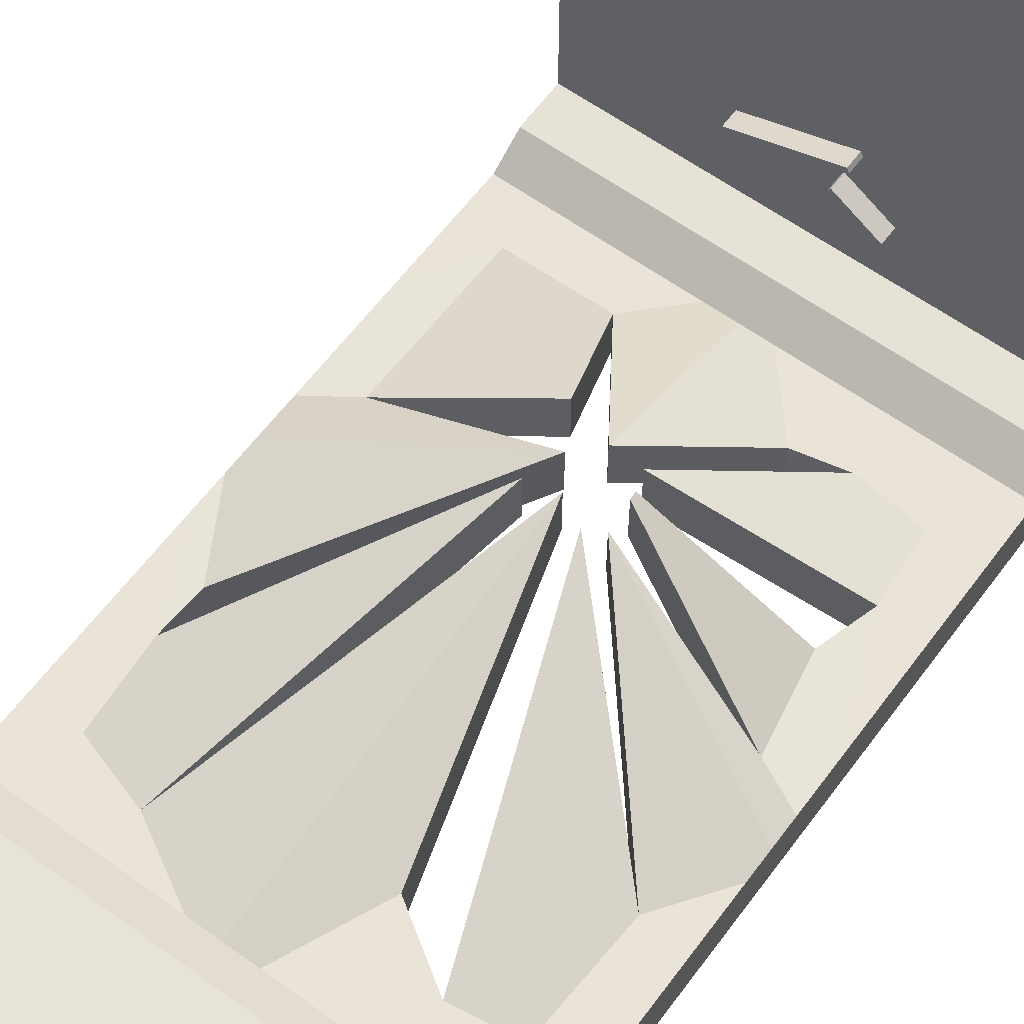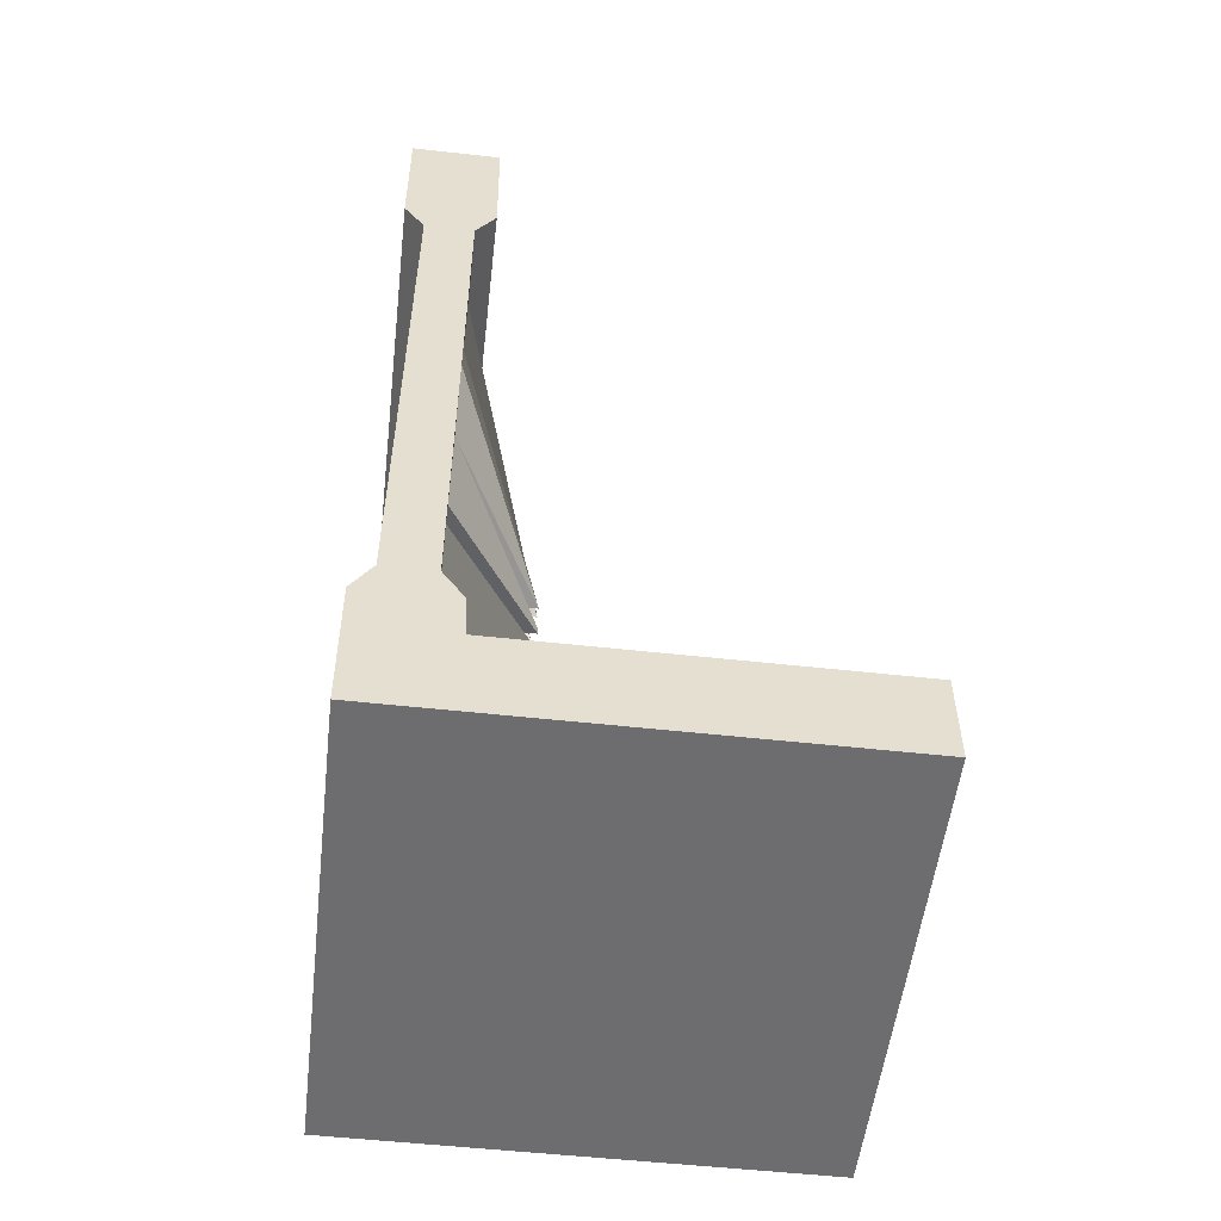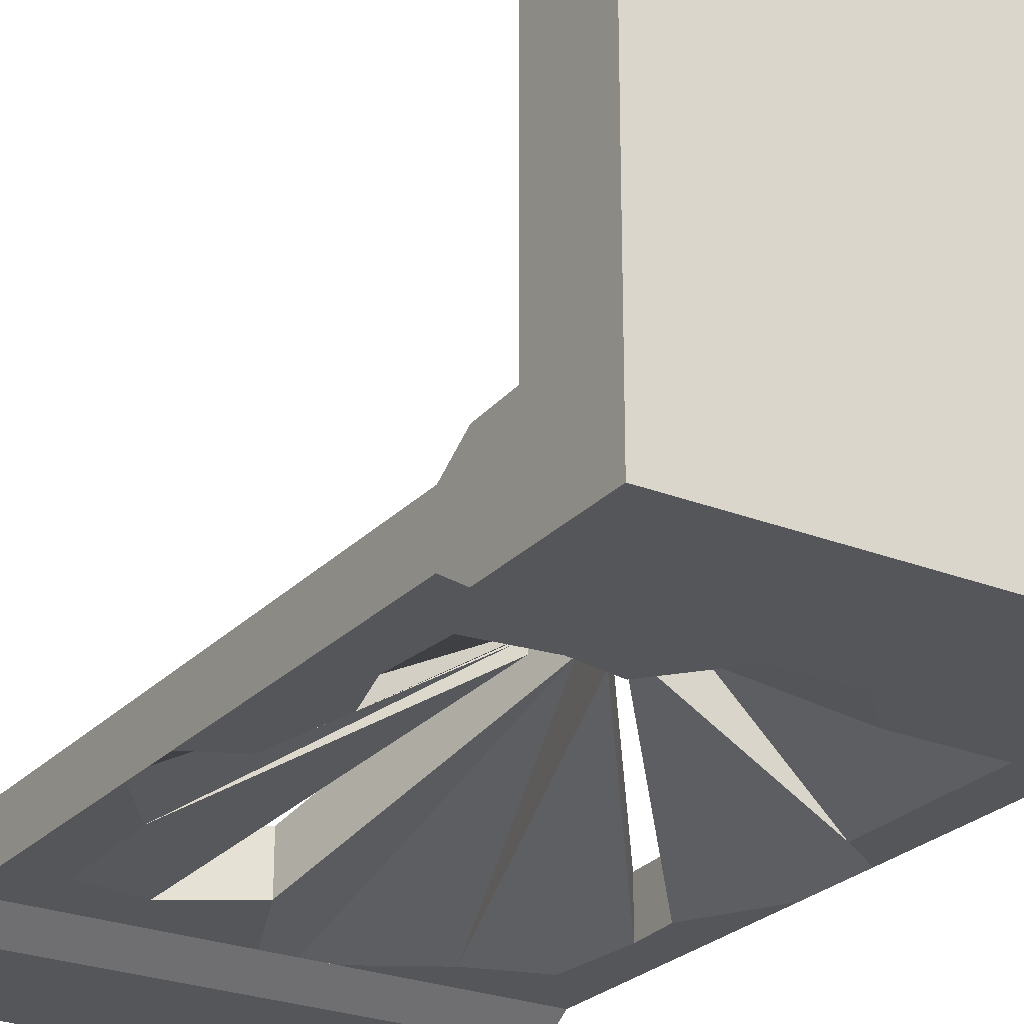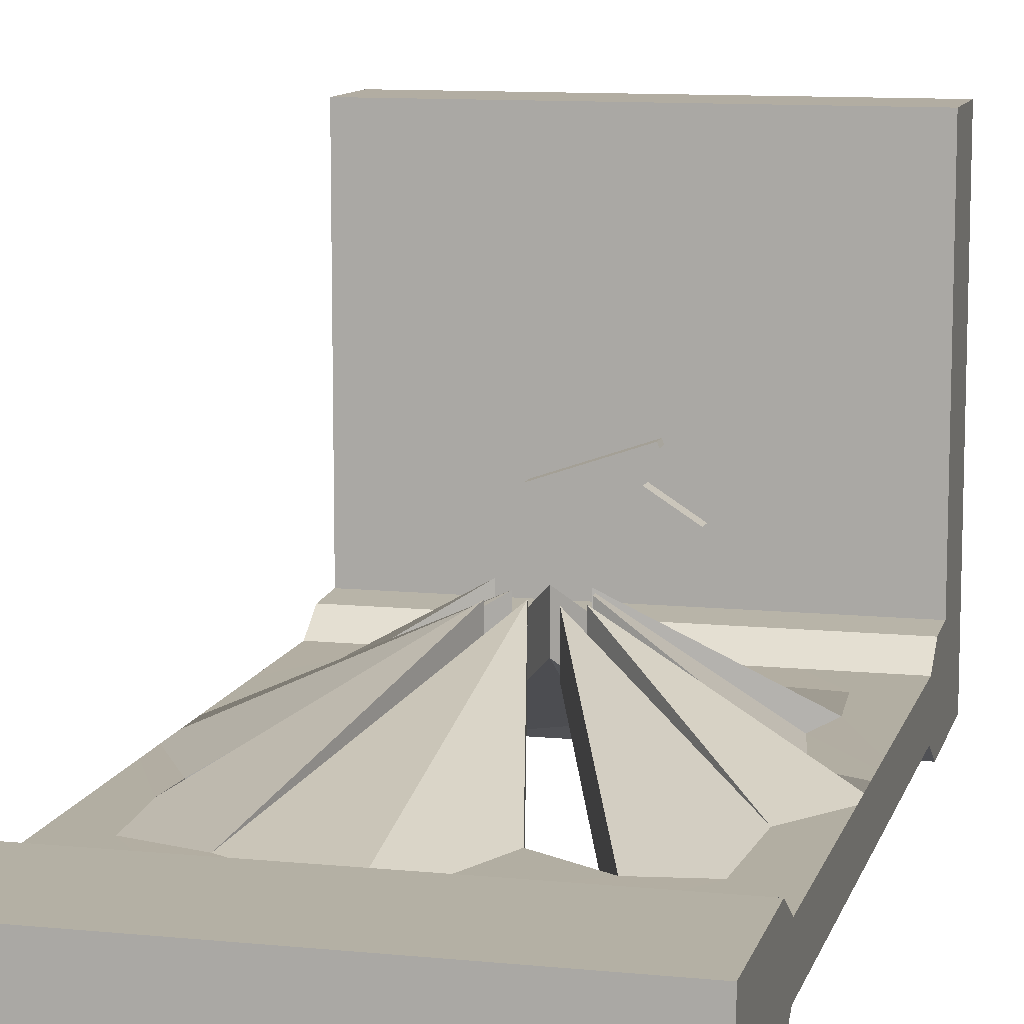
<metadata>
{"format":"obj","ext":"obj","renderer":"f3d","projection":"perspective","resolution":1024,"background":"white","views":[{"elev":60.6,"azim":-143.6,"up":"+Z"},{"elev":-54.1,"azim":-96.7,"up":"+Y"},{"elev":-25.4,"azim":-32.5,"up":"+Z"},{"elev":10.6,"azim":-165.9,"up":"+Z"}]}
</metadata>
<code>
o WallFlooring_Cube.010
v 1.001 0.6293 -0.5974
v 1.001 0.6293 -0.06404
v 1.001 0.6293 0.4693
v 1.001 0.6293 1.003
v 1.001 0.6293 -0.4196
v 1.001 0.6293 -0.2418
v 1.001 0.6293 0.6293
v -0.9994 0.6293 -0.5974
v -0.9994 0.6293 -0.06404
v -0.9994 0.6293 0.4693
v -0.9994 0.6293 1.003
v -0.9994 0.6293 -0.4196
v -0.9994 0.6293 -0.2418
v -0.9994 0.6293 0.6293
f 7 3 10 14
f 2 6 13 9
f 3 2 9 10
f 5 1 8 12
f 4 7 14 11
f 6 5 12 13
o WallExterior_Cube.009
v 1.001 0.2293 -0.9974
v 1.001 4.229 -1.018
v 1.001 0.2293 1.003
v 1.001 0.2293 0.336
v 1.001 0.2293 -0.3307
v 1.001 0.2293 -0.5529
v 1.001 0.2293 -0.7752
v 1.001 0.8294 -1.004
v 1.001 3.629 -1.011
v 1.001 0.2293 0.536
v 1.001 0.9721 -0.916
v 1.001 3.49 -0.9197
v -0.9994 0.2293 -0.9974
v -0.9994 4.229 -1.018
v -0.9994 0.2293 1.003
v -0.9994 0.2293 0.336
v -0.9994 0.2293 -0.3307
v -0.9994 0.2293 -0.5529
v -0.9994 0.2293 -0.7752
v -0.9994 0.8294 -1.004
v -0.9994 3.629 -1.011
v -0.9994 0.2293 0.536
v -0.9995 0.9721 -0.916
v -0.9993 3.49 -0.9197
f 16 23 35 28
f 23 26 38 35
f 20 19 31 32
f 22 15 27 34
f 15 21 33 27
f 24 17 29 36
f 21 20 32 33
f 25 22 34 37
f 18 24 36 30
f 19 18 30 31
o Wall_Cube.001
v 1.001 0.2293 -0.9974
v 1.001 4.229 -1.018
v 1.001 4.229 -0.625
v 1.001 0.6293 -0.5974
v 1.001 0.6293 -0.06404
v 1.001 0.6293 0.4693
v 1.001 0.6293 1.003
v 1.001 0.2293 1.003
v 1.001 0.2293 0.336
v 1.001 0.2293 -0.3307
v 1.001 0.2293 -0.5529
v 1.001 0.2293 -0.7752
v 1.001 0.6293 -0.4196
v 1.001 0.6293 -0.2418
v 1.001 0.8294 -1.004
v 1.001 3.629 -1.011
v 1.001 0.6293 0.6293
v 1.001 0.2293 0.536
v 1.001 3.629 -0.6158
v 1.001 0.8309 -0.6066
v 1.001 0.9721 -0.916
v 1.001 3.49 -0.9197
v 1.001 3.49 -0.7036
v 1.001 0.9723 -0.6985
v -0.9994 0.2293 -0.9974
v -0.9994 4.229 -1.018
v -0.9994 4.229 -0.625
v -0.9994 0.6293 -0.5974
v -0.9994 0.6293 -0.06404
v -0.9994 0.6293 0.4693
v -0.9994 0.6293 1.003
v -0.9994 0.2293 1.003
v -0.9994 0.2293 0.336
v -0.9994 0.2293 -0.3307
v -0.9994 0.2293 -0.5529
v -0.9994 0.2293 -0.7752
v -0.9994 0.6293 -0.4196
v -0.9994 0.6293 -0.2418
v -0.9994 0.8294 -1.004
v -0.9994 3.629 -1.011
v -0.9994 0.6293 0.6293
v -0.9994 0.2293 0.536
v -0.9994 3.629 -0.6158
v -0.9994 0.8309 -0.6066
v -0.9995 0.9721 -0.916
v -0.9993 3.49 -0.9197
v -0.9993 3.49 -0.7036
v -0.9994 0.9723 -0.6985
f 57 41 65 81
f 58 62 86 82
f 61 57 81 85
f 41 40 64 65
f 42 58 82 66
f 41 57 54 40
f 54 57 61 60
f 85 84 60 61
f 78 84 85 81
f 65 64 78 81
f 86 62 59 83
f 86 83 77 82
f 82 77 63 66
f 74 75 66 63
f 73 76 75 74
f 76 73 72 67
f 67 72 71 68
f 80 79 68 71
f 79 80 70 69
f 46 45 69 70
f 55 45 46 56
f 56 47 44 55
f 43 44 47 48
f 52 43 48 49
f 49 50 51 52
f 50 39 42 51
f 58 42 39 53
f 62 58 53 59
o WallWindowsBroken_Cube.014
v 1.001 0.9721 -0.916
v 1.001 3.49 -0.9197
v 1.001 3.49 -0.7036
v 1.001 0.9723 -0.6985
v -0.9995 0.9721 -0.916
v -0.9993 3.49 -0.9197
v -0.9993 3.49 -0.7036
v -0.9994 0.9723 -0.6985
v 1.001 0.9721 -0.916
v 1.001 3.49 -0.9197
v -0.9995 0.9721 -0.916
v -0.9993 3.49 -0.9197
v 1.001 1.476 -0.9167
v 1.001 1.979 -0.9175
v 1.001 2.483 -0.9182
v 1.001 2.986 -0.919
v 1.001 2.986 -0.7026
v 1.001 2.483 -0.7016
v 1.001 1.979 -0.7005
v 1.001 1.476 -0.6995
v -0.9994 1.476 -0.9167
v -0.9994 1.979 -0.9175
v -0.9993 2.483 -0.9182
v -0.9993 2.986 -0.919
v -0.9993 2.986 -0.7026
v -0.9993 2.483 -0.7016
v -0.9994 1.979 -0.7005
v -0.9994 1.476 -0.6995
v 0.6007 3.49 -0.7036
v 0.2007 3.49 -0.7036
v -0.1993 3.49 -0.7036
v -0.5993 3.49 -0.7036
v -0.5994 0.9723 -0.6985
v -0.1994 0.9723 -0.6985
v 0.2006 0.9723 -0.6985
v 0.6006 0.9723 -0.6985
v 0.6007 3.49 -0.9197
v 0.2007 3.49 -0.9197
v -0.1993 3.49 -0.9197
v -0.5993 3.49 -0.9197
v 0.6005 0.9721 -0.916
v 0.2005 0.9721 -0.916
v -0.1995 0.9721 -0.916
v -0.5995 0.9721 -0.916
v 1.001 3.49 -0.7468
v 1.001 3.49 -0.79
v 1.001 3.49 -0.8333
v 1.001 3.49 -0.8765
v -0.9993 3.49 -0.7468
v -0.9993 3.49 -0.79
v -0.9993 3.49 -0.8333
v -0.9993 3.49 -0.8765
v 1.001 0.9722 -0.8725
v 1.001 0.9722 -0.829
v 1.001 0.9723 -0.7855
v 1.001 0.9723 -0.742
v -0.9994 0.9723 -0.742
v -0.9994 0.9723 -0.7855
v -0.9995 0.9722 -0.829
v -0.9995 0.9722 -0.8725
v 1.001 1.476 -0.9167
v 1.001 1.979 -0.9175
v 1.001 2.483 -0.9182
v 1.001 2.986 -0.919
v -0.9994 1.476 -0.9167
v -0.9994 1.979 -0.9175
v -0.9993 2.483 -0.9182
v -0.9993 2.986 -0.919
v 0.6007 3.49 -0.9197
v 0.2007 3.49 -0.9197
v -0.1993 3.49 -0.9197
v -0.5993 3.49 -0.9197
v 0.6005 0.9721 -0.916
v 0.2005 0.9721 -0.916
v -0.1995 0.9721 -0.916
v -0.5995 0.9721 -0.916
v 0.7911 3.226 -0.919
v 0.504 3.316 -0.919
v -0.528 3.265 -0.919
v -0.7896 3.226 -0.919
v 0.8195 2.861 -0.9182
v 0.1437 1.984 -0.5263
v -0.08475 2.017 -0.5263
v -0.8151 2.741 -0.9182
v 0.822 1.857 -0.9175
v 0.1864 1.689 -0.5256
v -0.1181 1.757 -0.5256
v -0.8123 1.535 -0.9175
v 0.8135 1.177 -0.9167
v 0.3966 1.171 -0.9167
v -0.5056 1.205 -0.9167
v -0.7898 1.236 -0.9167
v -0.9994 1.476 -0.8733
v -0.9994 1.979 -0.8741
v -0.9993 2.483 -0.8749
v -0.9993 2.986 -0.8757
v -0.9994 1.476 -0.8298
v -0.9994 1.979 -0.8307
v -0.9993 2.483 -0.8315
v -0.9993 2.986 -0.8324
v -0.9994 1.476 -0.7864
v -0.9994 1.979 -0.7873
v -0.9993 2.483 -0.7882
v -0.9993 2.986 -0.7891
v -0.9994 1.476 -0.743
v -0.9994 1.979 -0.7439
v -0.9993 2.483 -0.7449
v -0.9993 2.986 -0.7458
v -0.5994 0.9723 -0.742
v -0.1994 0.9723 -0.742
v 0.2006 0.9723 -0.742
v 0.6006 0.9723 -0.742
v -0.5994 0.9723 -0.7855
v -0.1994 0.9723 -0.7855
v 0.2006 0.9723 -0.7855
v 0.6006 0.9723 -0.7855
v -0.5995 0.9722 -0.829
v -0.1995 0.9722 -0.829
v 0.2005 0.9722 -0.829
v 0.6005 0.9722 -0.829
v -0.5995 0.9722 -0.8725
v -0.1995 0.9722 -0.8725
v 0.2005 0.9722 -0.8725
v 0.6005 0.9722 -0.8725
v 1.001 1.476 -0.8733
v 1.001 1.476 -0.8298
v 1.001 1.476 -0.7864
v 1.001 1.476 -0.743
v 1.001 1.979 -0.8741
v 1.001 1.979 -0.8307
v 1.001 1.979 -0.7873
v 1.001 1.979 -0.7439
v 1.001 2.483 -0.8749
v 1.001 2.483 -0.8315
v 1.001 2.483 -0.7882
v 1.001 2.483 -0.7449
v 1.001 2.986 -0.8757
v 1.001 2.986 -0.8324
v 1.001 2.986 -0.7891
v 1.001 2.986 -0.7458
v -0.5993 3.49 -0.7468
v -0.5993 3.49 -0.79
v -0.5993 3.49 -0.8333
v -0.5993 3.49 -0.8765
v -0.1993 3.49 -0.7468
v -0.1993 3.49 -0.79
v -0.1993 3.49 -0.8333
v -0.1993 3.49 -0.8765
v 0.2007 3.49 -0.7468
v 0.2007 3.49 -0.79
v 0.2007 3.49 -0.8333
v 0.2007 3.49 -0.8765
v 0.6007 3.49 -0.7468
v 0.6007 3.49 -0.79
v 0.6007 3.49 -0.8333
v 0.6007 3.49 -0.8765
v 0.8135 1.177 -0.6995
v 0.3967 1.171 -0.6995
v -0.5055 1.205 -0.6995
v -0.7898 1.236 -0.6995
v 0.822 1.857 -0.7005
v 0.1864 1.689 -0.3087
v -0.1181 1.758 -0.3087
v -0.8123 1.535 -0.7005
v 0.8195 2.861 -0.7016
v 0.1437 1.985 -0.3097
v -0.08471 2.018 -0.3097
v -0.8151 2.741 -0.7016
v 0.7911 3.226 -0.7026
v 0.504 3.316 -0.7026
v -0.528 3.266 -0.7026
v -0.7896 3.226 -0.7026
v -0.9994 2.105 -0.9176
v -0.9994 2.231 -0.9178
v -0.9994 2.357 -0.918
v -0.9993 2.357 -0.7013
v -0.9993 2.231 -0.701
v -0.9994 2.105 -0.7008
v -0.9994 2.105 -0.9176
v -0.9994 2.231 -0.9178
v -0.9994 2.357 -0.918
v -0.7444 1.76 -0.9176
v -0.8137 2.138 -0.9178
v -0.153 1.981 -0.5261
v -0.9994 2.105 -0.8743
v -0.9994 2.231 -0.8745
v -0.9994 2.357 -0.8747
v -0.9994 2.105 -0.8309
v -0.9994 2.231 -0.8311
v -0.9993 2.357 -0.8313
v -0.9994 2.105 -0.7875
v -0.9994 2.231 -0.7878
v -0.9993 2.357 -0.788
v -0.9994 2.105 -0.7442
v -0.9993 2.231 -0.7444
v -0.9993 2.357 -0.7446
v -0.153 1.981 -0.3094
v -0.8137 2.138 -0.701
v -0.7444 1.76 -0.7008
v -0.1428 1.829 -0.5258
v -0.1434 1.86 -0.526
v -0.1434 1.86 -0.3092
v -0.1427 1.829 -0.3089
v 1.001 2.147 -0.9177
v 1.001 2.315 -0.918
v 1.001 2.315 -0.7012
v 1.001 2.147 -0.7009
v 1.001 2.147 -0.9177
v 1.001 2.315 -0.918
v 0.09642 1.844 -0.5258
v 0.8082 2.655 -0.918
v 1.001 2.315 -0.8746
v 1.001 2.147 -0.8743
v 1.001 2.315 -0.8313
v 1.001 2.147 -0.831
v 1.001 2.315 -0.7879
v 1.001 2.147 -0.7876
v 1.001 2.315 -0.7446
v 1.001 2.147 -0.7442
v 0.8083 2.655 -0.7012
v 0.09645 1.844 -0.309
v 0.0674 3.49 -0.7036
v -0.06593 3.49 -0.7036
v 0.0674 3.49 -0.9197
v -0.06593 3.49 -0.9197
v 0.0674 3.49 -0.9197
v -0.06593 3.49 -0.9197
v 0.0245 1.954 -0.5271
v -0.2433 3.081 -0.919
v 0.0674 3.49 -0.7468
v -0.06593 3.49 -0.7468
v 0.0674 3.49 -0.79
v -0.06593 3.49 -0.79
v 0.0674 3.49 -0.8333
v -0.06593 3.49 -0.8333
v 0.0674 3.49 -0.8765
v -0.06593 3.49 -0.8765
v 0.02451 1.954 -0.3107
v -0.2433 3.081 -0.7026
v -0.0661 0.9723 -0.6985
v 0.06724 0.9723 -0.6985
v 0.0672 0.9721 -0.916
v -0.06614 0.9721 -0.916
v 0.0672 0.9721 -0.916
v -0.06614 0.9721 -0.916
v 0.007719 1.753 -0.5248
v -0.3025 1.248 -0.9167
v -0.0661 0.9723 -0.742
v 0.06723 0.9723 -0.742
v -0.06611 0.9723 -0.7855
v 0.06722 0.9723 -0.7855
v -0.06612 0.9722 -0.829
v 0.06721 0.9722 -0.829
v -0.06613 0.9722 -0.8725
v 0.06721 0.9722 -0.8725
v 0.007762 1.753 -0.3077
v -0.3024 1.248 -0.6995
v -0.08604 0.6188 -0.05558
v -0.08604 0.703 -0.05558
v -0.09563 0.6188 -0.07618
v -0.09563 0.703 -0.07618
v 0.3467 0.6188 -0.2057
v 0.3467 0.703 -0.2057
v 0.3027 0.6188 -0.3161
v 0.3027 0.703 -0.3161
v -0.2358 0.6235 -0.3228
v -0.2358 0.7022 -0.3228
v -0.1734 0.6235 -0.3558
v -0.1734 0.7022 -0.3558
v -0.04201 0.6235 -0.1985
v -0.04201 0.7022 -0.1985
v -0.03361 0.6235 -0.2134
v -0.03361 0.7022 -0.2134
f 178 162 97 151
f 158 166 154 98
f 166 170 153 154
f 268 174 152 265
f 174 178 151 152
f 96 150 163 155
f 155 163 164 156
f 313 315 165 157
f 157 165 166 158
f 150 149 167 163
f 163 167 168 164
f 174 250 249 173
f 165 169 170 166
f 294 148 171 296
f 256 164 168 252
f 170 169 253 254
f 168 167 251 252
f 148 147 175 171
f 171 175 176 172
f 297 306 251 167
f 173 177 178 174
f 147 95 159 175
f 175 159 160 176
f 333 331 161 177
f 177 161 162 178
f 172 248 247 171
f 176 244 248 172
f 270 170 254 283
f 332 342 244 176
f 177 173 249 245
f 169 165 257 253
f 314 164 256 324
f 174 268 285 250
f 269 270 283 284
f 170 270 267 153
f 270 269 266 267
f 269 268 265 266
f 286 287 288 289
f 285 268 286 289
f 268 269 287 286
f 269 284 288 287
f 171 247 307 296
f 296 307 306 297
f 149 295 297 167
f 295 294 296 297
f 165 315 325 257
f 315 314 324 325
f 156 164 314 312
f 312 314 315 313
f 177 245 343 333
f 333 343 342 332
f 176 160 330 332
f 332 330 331 333
f 344 345 347 346
f 346 347 351 350
f 350 351 349 348
f 348 349 345 344
f 346 350 348 344
f 351 347 345 349
f 352 353 355 354
f 354 355 359 358
f 358 359 357 356
f 356 357 353 352
f 354 358 356 352
f 359 355 353 357
f 258 118 93 111
f 242 134 88 123
f 226 131 89 103
f 210 127 87 139
f 194 111 93 135
f 110 182 138 92
f 182 186 137 138
f 186 190 136 137
f 190 194 135 136
f 91 146 179 107
f 107 179 180 108
f 261 273 181 109
f 109 181 182 110
f 146 145 183 179
f 179 183 184 180
f 273 276 185 181
f 181 185 186 182
f 145 144 187 183
f 183 187 188 184
f 276 279 189 185
f 185 189 190 186
f 144 143 191 187
f 187 191 192 188
f 279 282 193 189
f 189 193 194 190
f 143 94 114 191
f 191 114 113 192
f 282 262 112 193
f 193 112 111 194
f 122 198 142 90
f 198 202 141 142
f 202 206 140 141
f 206 210 139 140
f 94 143 195 119
f 119 195 196 120
f 327 335 197 121
f 121 197 198 122
f 143 144 199 195
f 195 199 200 196
f 335 337 201 197
f 197 201 202 198
f 144 145 203 199
f 199 203 204 200
f 337 339 205 201
f 201 205 206 202
f 145 146 207 203
f 203 207 208 204
f 339 341 209 205
f 205 209 210 206
f 146 91 130 207
f 207 130 129 208
f 341 328 128 209
f 209 128 127 210
f 142 214 106 90
f 214 218 105 106
f 304 222 104 292
f 222 226 103 104
f 87 99 211 139
f 139 211 212 140
f 140 212 213 141
f 141 213 214 142
f 99 100 215 211
f 211 215 216 212
f 212 216 217 213
f 213 217 218 214
f 291 101 219 298
f 298 219 220 300
f 300 220 221 302
f 302 221 222 304
f 101 102 223 219
f 219 223 224 220
f 220 224 225 221
f 221 225 226 222
f 102 88 134 223
f 223 134 133 224
f 224 133 132 225
f 225 132 131 226
f 138 230 126 92
f 230 234 125 126
f 322 238 124 310
f 238 242 123 124
f 93 118 227 135
f 135 227 228 136
f 136 228 229 137
f 137 229 230 138
f 118 117 231 227
f 227 231 232 228
f 228 232 233 229
f 229 233 234 230
f 308 116 235 316
f 316 235 236 318
f 318 236 237 320
f 320 237 238 322
f 116 115 239 235
f 235 239 240 236
f 236 240 241 237
f 237 241 242 238
f 115 89 131 239
f 239 131 132 240
f 240 132 133 241
f 241 133 134 242
f 119 246 114 94
f 246 250 113 114
f 283 254 112 262
f 254 258 111 112
f 90 106 243 122
f 122 243 244 121
f 326 343 245 120
f 120 245 246 119
f 106 105 247 243
f 243 247 248 244
f 245 249 250 246
f 292 104 251 306
f 104 103 255 251
f 251 255 256 252
f 253 257 258 254
f 103 89 115 255
f 255 115 116 256
f 325 309 117 257
f 257 117 118 258
f 284 285 289 288
f 250 285 264 113
f 285 284 263 264
f 284 283 262 263
f 192 113 264 280
f 280 264 263 281
f 281 263 262 282
f 188 192 280 277
f 277 280 281 278
f 278 281 282 279
f 184 188 277 274
f 274 277 278 275
f 275 278 279 276
f 180 184 274 271
f 271 274 275 272
f 272 275 276 273
f 108 180 271 259
f 259 271 272 260
f 260 272 273 261
f 105 293 307 247
f 293 292 306 307
f 217 303 305 218
f 303 302 304 305
f 216 301 303 217
f 301 300 302 303
f 215 299 301 216
f 299 298 300 301
f 100 290 299 215
f 290 291 298 299
f 218 305 293 105
f 305 304 292 293
f 256 116 308 324
f 324 308 309 325
f 233 321 323 234
f 321 320 322 323
f 232 319 321 233
f 319 318 320 321
f 231 317 319 232
f 317 316 318 319
f 117 309 317 231
f 309 308 316 317
f 234 323 311 125
f 323 322 310 311
f 121 244 342 327
f 327 342 343 326
f 208 129 329 340
f 340 329 328 341
f 204 208 340 338
f 338 340 341 339
f 200 204 338 336
f 336 338 339 337
f 196 200 336 334
f 334 336 337 335
f 120 196 334 326
f 326 334 335 327

</code>
